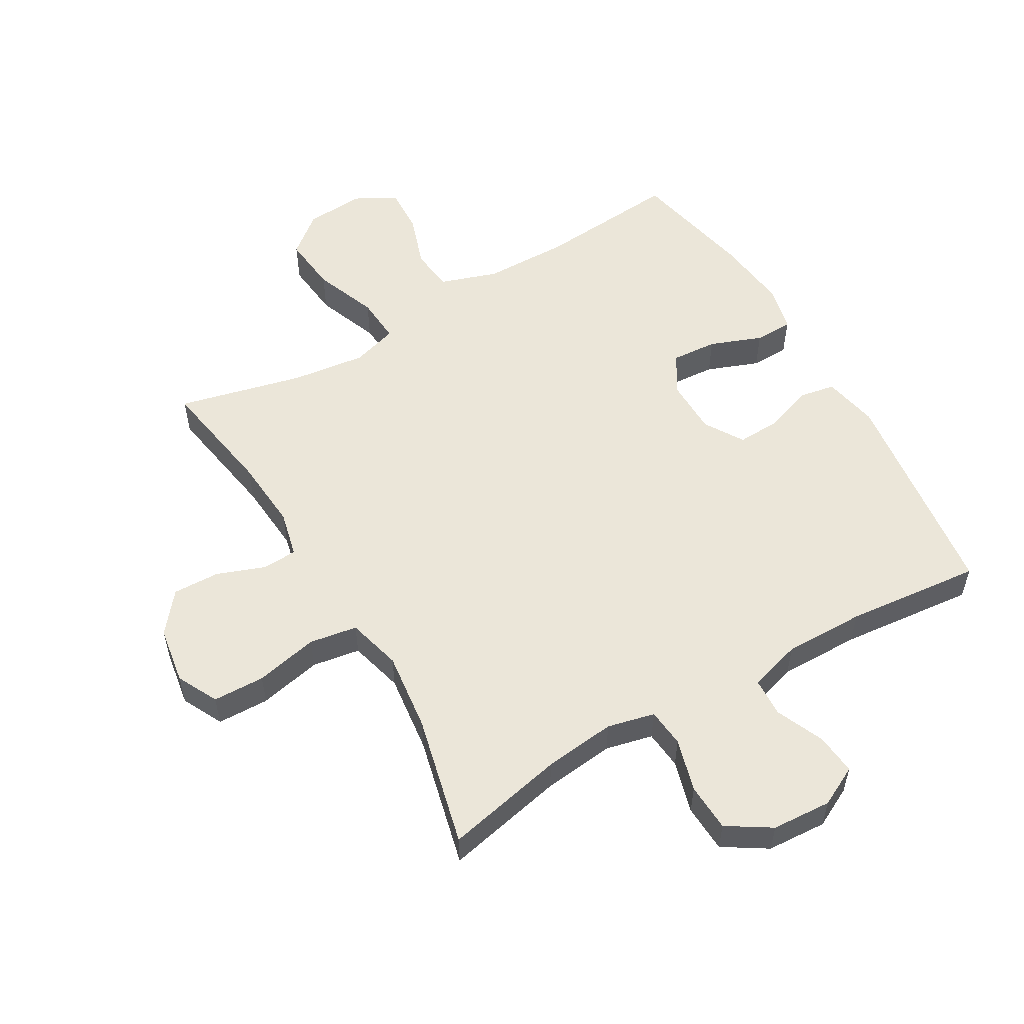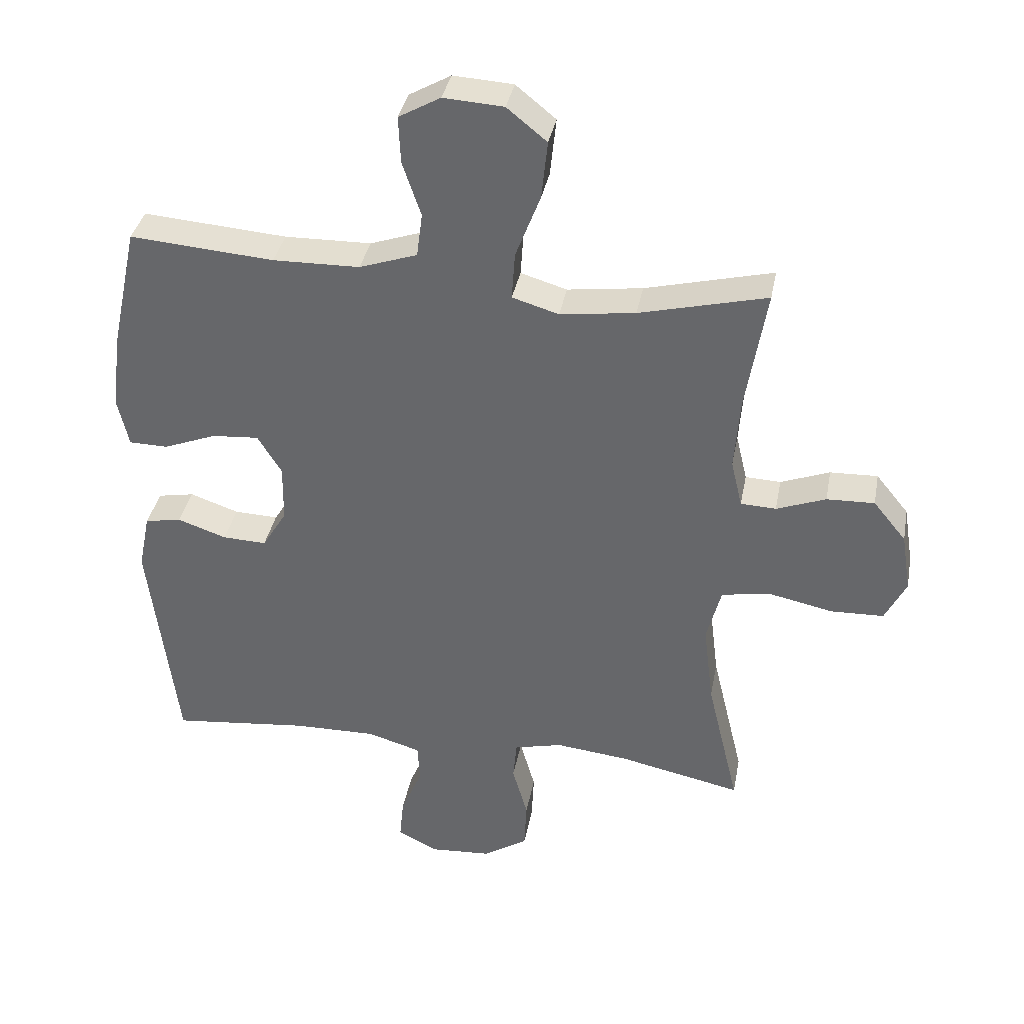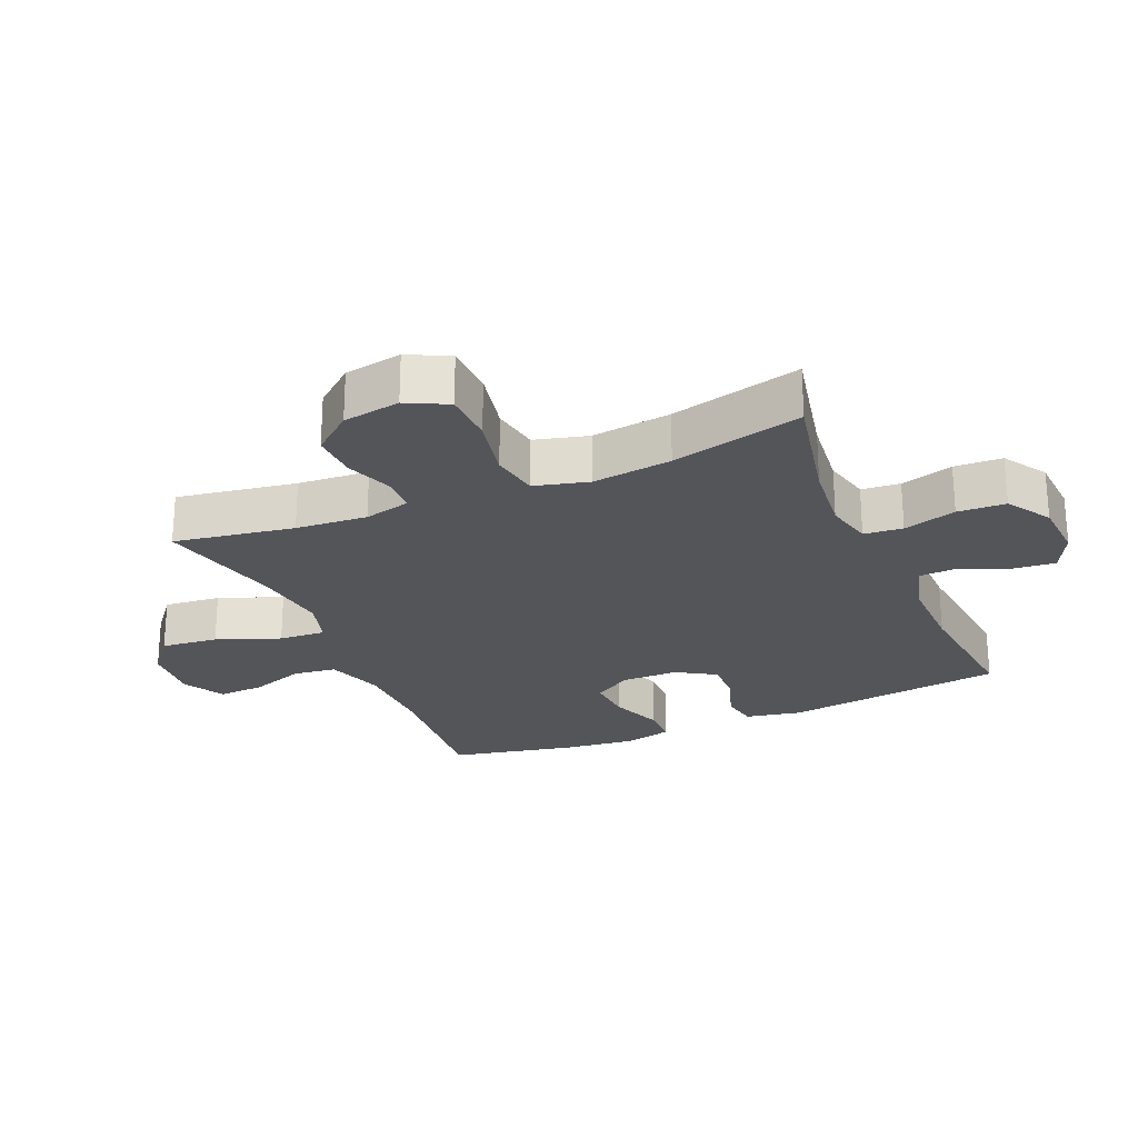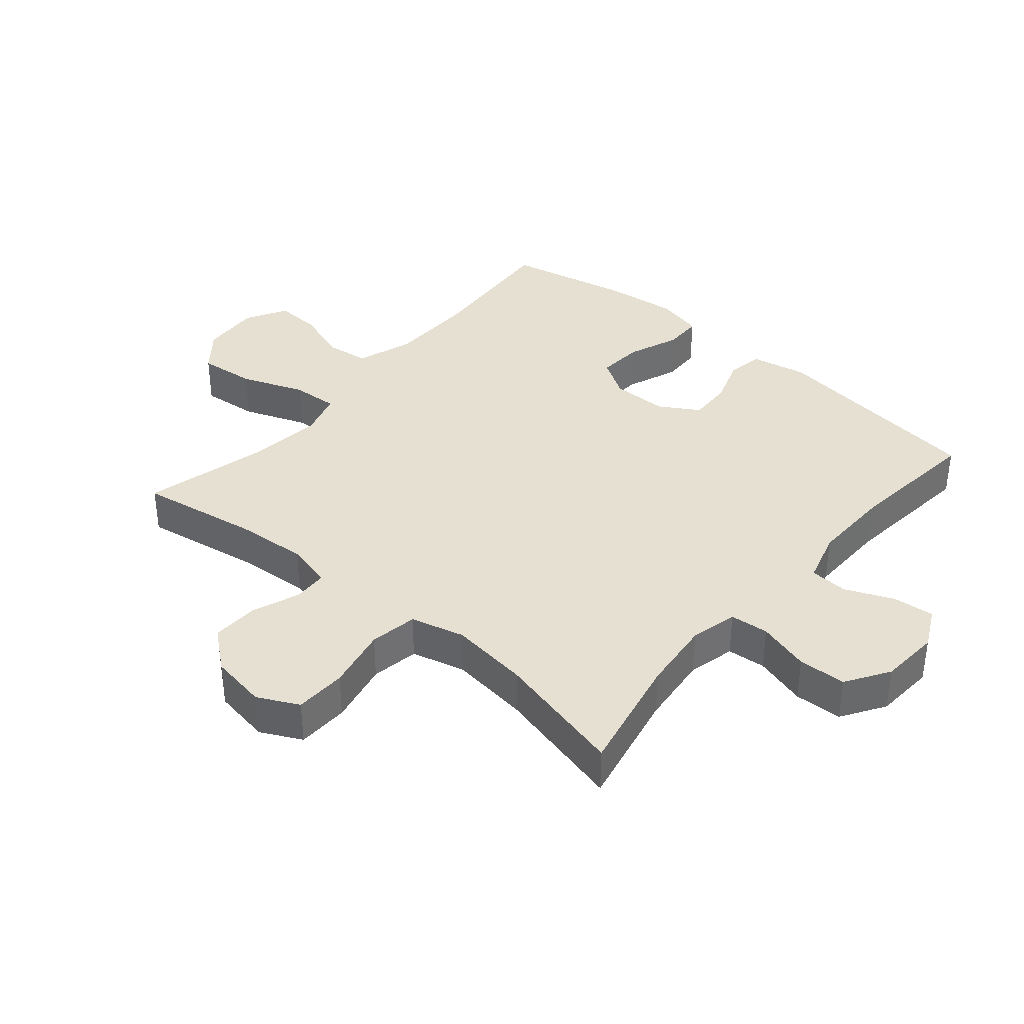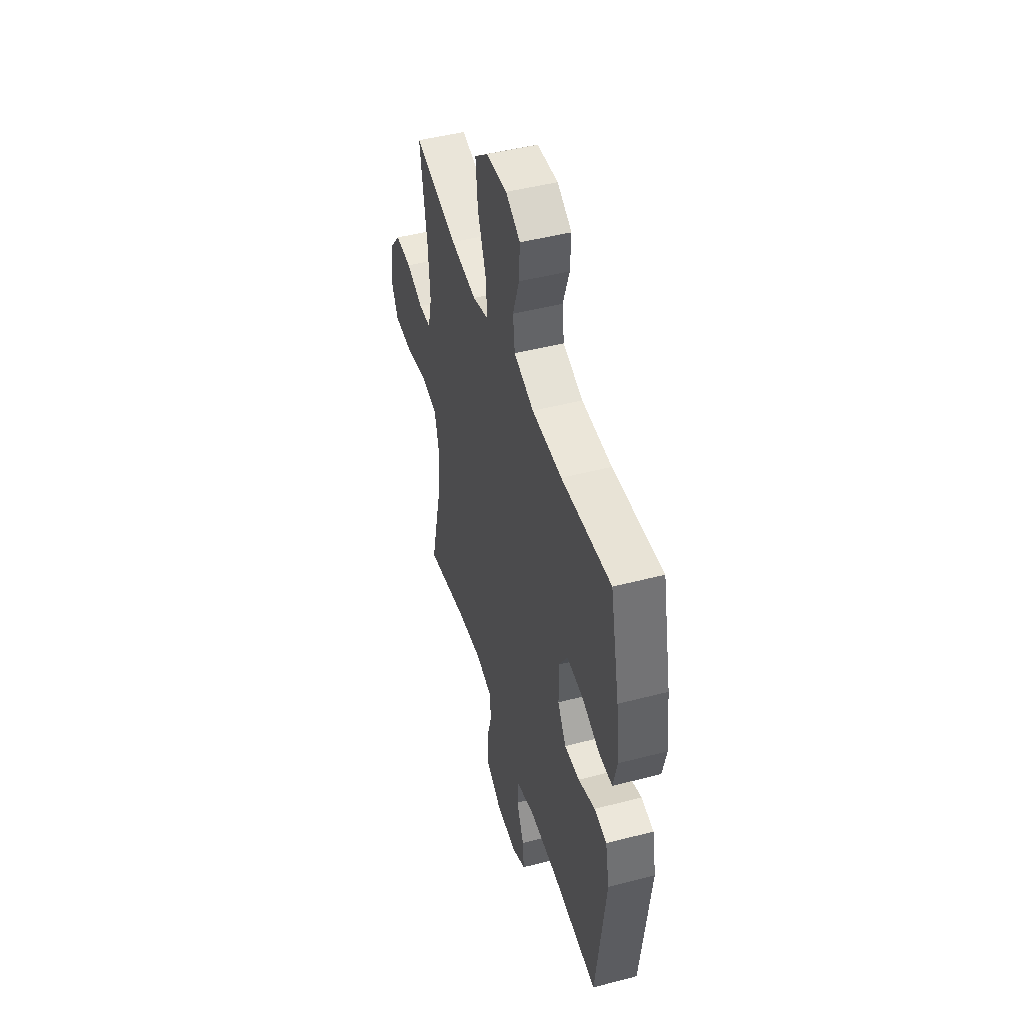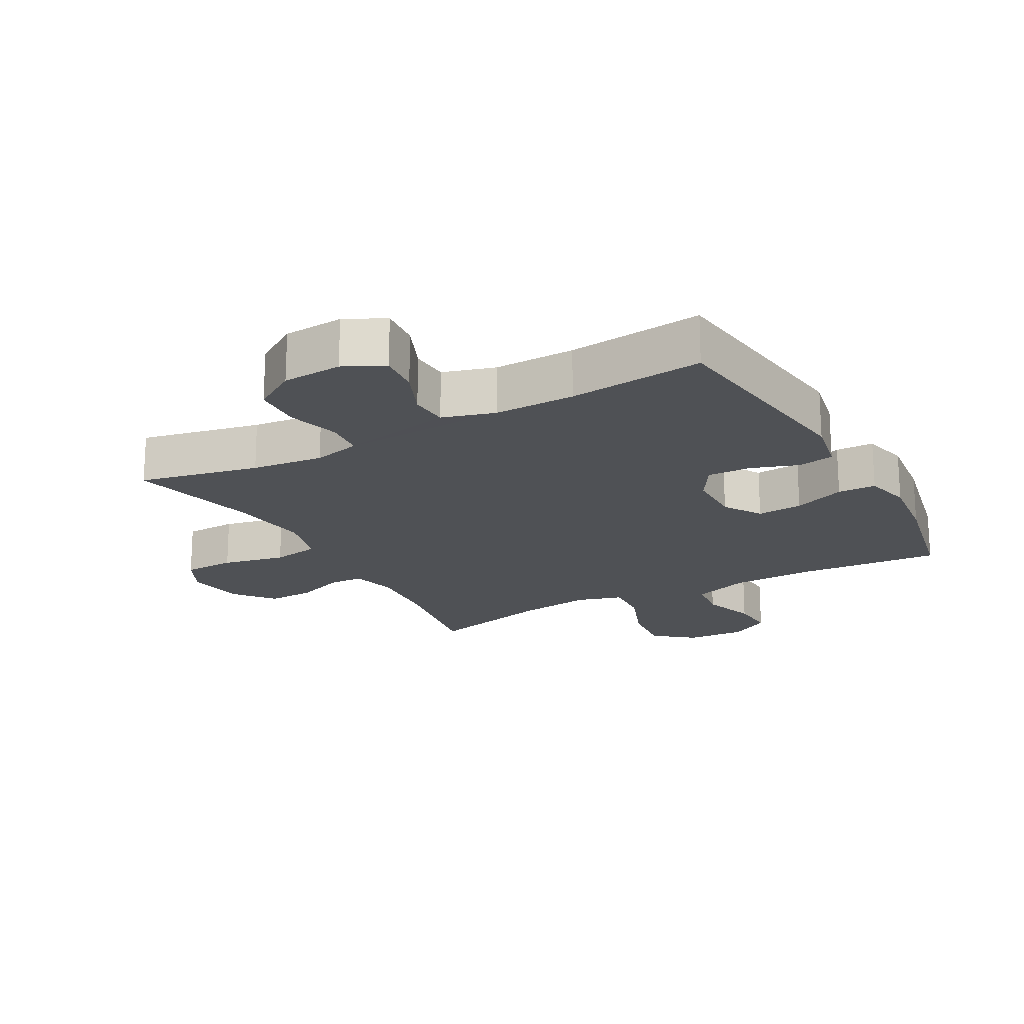
<metadata>
{"format":"obj","ext":"obj","renderer":"f3d","projection":"perspective","resolution":1024,"background":"white","views":[{"elev":55.4,"azim":149.7,"up":"+Y"},{"elev":36.2,"azim":10.6,"up":"+Z"},{"elev":-24.8,"azim":113.3,"up":"+Y"},{"elev":37.8,"azim":130.5,"up":"+Y"},{"elev":46.9,"azim":-106.5,"up":"+Z"},{"elev":-19.5,"azim":-151.0,"up":"+Y"}]}
</metadata>
<code>
o path3410
v 0.2792 0.0375 0.4428
v 0.1597 0.0375 0.4273
v 0.08582 0.0375 0.4493
v 0.09087 0.0375 0.5245
v 0.1303 0.0375 0.6267
v 0.14 0.0375 0.7188
v 0.07679 0.0375 0.7701
v -0.01875 0.0375 0.7762
v -0.0851 0.0375 0.7389
v -0.08175 0.0375 0.6646
v -0.05228 0.0375 0.578
v -0.06132 0.0375 0.5083
v -0.1532 0.0375 0.4771
v -0.2911 0.0375 0.4746
v -0.5201 0.0375 0.4926
v -0.563 0.0375 0.2929
v -0.5769 0.0375 0.1741
v -0.5595 0.0375 0.09787
v -0.4975 0.0375 0.09676
v -0.4135 0.0375 0.1291
v -0.3393 0.0375 0.1347
v -0.301 0.0375 0.07281
v -0.3021 0.0375 -0.0185
v -0.3408 0.0375 -0.08174
v -0.4108 0.0375 -0.07918
v -0.4885 0.0375 -0.0525
v -0.5465 0.0375 -0.06315
v -0.5647 0.0375 -0.1532
v -0.5201 0.0375 -0.5091
v -0.3011 0.0375 -0.4865
v -0.1703 0.0375 -0.4846
v -0.08552 0.0375 -0.5099
v -0.0823 0.0375 -0.5718
v -0.1162 0.0375 -0.6502
v -0.1228 0.0375 -0.7173
v -0.05817 0.0375 -0.7499
v 0.03892 0.0375 -0.7437
v 0.1092 0.0375 -0.699
v 0.1129 0.0375 -0.6212
v 0.08863 0.0375 -0.5358
v 0.09466 0.0375 -0.4731
v 0.1713 0.0375 -0.4549
v 0.2878 0.0375 -0.4678
v 0.4818 0.0375 -0.5091
v 0.4308 0.0375 -0.2967
v 0.415 0.0375 -0.1679
v 0.4381 0.0375 -0.08024
v 0.5159 0.0375 -0.06726
v 0.6179 0.0375 -0.08881
v 0.7021 0.0375 -0.08625
v 0.7355 0.0375 -0.02003
v 0.7205 0.0375 0.07295
v 0.6684 0.0375 0.1367
v 0.5925 0.0375 0.1342
v 0.5145 0.0375 0.105
v 0.4581 0.0375 0.1076
v 0.4402 0.0375 0.1825
v 0.4492 0.0375 0.2984
v 0.4818 0.0375 0.4926
v 0.2792 -0.0375 0.4428
v 0.1597 -0.0375 0.4273
v 0.08582 -0.0375 0.4493
v 0.09087 -0.0375 0.5245
v 0.1303 -0.0375 0.6267
v 0.14 -0.0375 0.7188
v 0.07679 -0.0375 0.7701
v -0.01875 -0.0375 0.7762
v -0.0851 -0.0375 0.7389
v -0.08175 -0.0375 0.6646
v -0.05228 -0.0375 0.578
v -0.06132 -0.0375 0.5083
v -0.1532 -0.0375 0.4771
v -0.2911 -0.0375 0.4746
v -0.5201 -0.0375 0.4926
v -0.563 -0.0375 0.2929
v -0.5769 -0.0375 0.1741
v -0.5595 -0.0375 0.09787
v -0.4975 -0.0375 0.09676
v -0.4135 -0.0375 0.1291
v -0.3393 -0.0375 0.1347
v -0.301 -0.0375 0.07281
v -0.3021 -0.0375 -0.0185
v -0.3408 -0.0375 -0.08174
v -0.4108 -0.0375 -0.07918
v -0.4885 -0.0375 -0.0525
v -0.5465 -0.0375 -0.06315
v -0.5647 -0.0375 -0.1532
v -0.5201 -0.0375 -0.5091
v -0.3011 -0.0375 -0.4865
v -0.1703 -0.0375 -0.4846
v -0.08552 -0.0375 -0.5099
v -0.0823 -0.0375 -0.5718
v -0.1162 -0.0375 -0.6502
v -0.1228 -0.0375 -0.7173
v -0.05817 -0.0375 -0.7499
v 0.03892 -0.0375 -0.7437
v 0.1092 -0.0375 -0.699
v 0.1129 -0.0375 -0.6212
v 0.08863 -0.0375 -0.5358
v 0.09466 -0.0375 -0.4731
v 0.1713 -0.0375 -0.4549
v 0.2878 -0.0375 -0.4678
v 0.4818 -0.0375 -0.5091
v 0.4308 -0.0375 -0.2967
v 0.415 -0.0375 -0.1679
v 0.4381 -0.0375 -0.08024
v 0.5159 -0.0375 -0.06726
v 0.6179 -0.0375 -0.08881
v 0.7021 -0.0375 -0.08625
v 0.7355 -0.0375 -0.02003
v 0.7205 -0.0375 0.07295
v 0.6684 -0.0375 0.1367
v 0.5925 -0.0375 0.1342
v 0.5145 -0.0375 0.105
v 0.4581 -0.0375 0.1076
v 0.4402 -0.0375 0.1825
v 0.4492 -0.0375 0.2984
v 0.4818 -0.0375 0.4926
v 0.07679 0.0375 0.7701
v -0.01875 0.0375 0.7762
v -0.0851 0.0375 0.7389
v -0.0851 0.0375 0.7389
v 0.14 0.0375 0.7188
v -0.08175 0.0375 0.6646
v 0.1303 0.0375 0.6267
v -0.05228 0.0375 0.578
v 0.09087 0.0375 0.5245
v -0.06132 0.0375 0.5083
v -0.06132 0.0375 0.5083
v 0.08582 0.0375 0.4493
v 0.08582 0.0375 0.4493
v -0.1532 0.0375 0.4771
v -0.2911 0.0375 0.4746
v -0.5201 0.0375 0.4926
v -0.5201 0.0375 0.4926
v 0.4818 0.0375 0.4926
v 0.4818 0.0375 0.4926
v 0.2792 0.0375 0.4428
v 0.1597 0.0375 0.4273
v 0.4492 0.0375 0.2984
v -0.563 0.0375 0.2929
v 0.4402 0.0375 0.1825
v -0.5769 0.0375 0.1741
v 0.4581 0.0375 0.1076
v 0.4581 0.0375 0.1076
v -0.4135 0.0375 0.1291
v -0.3393 0.0375 0.1347
v -0.3393 0.0375 0.1347
v -0.5595 0.0375 0.09787
v -0.5595 0.0375 0.09787
v 0.7205 0.0375 0.07295
v 0.6684 0.0375 0.1367
v 0.5925 0.0375 0.1342
v -0.301 0.0375 0.07281
v 0.5145 0.0375 0.105
v -0.4975 0.0375 0.09676
v 0.7355 0.0375 -0.02003
v -0.3021 0.0375 -0.0185
v -0.3408 0.0375 -0.08174
v -0.3408 0.0375 -0.08174
v 0.7021 0.0375 -0.08625
v 0.7021 0.0375 -0.08625
v -0.4108 0.0375 -0.07918
v -0.4885 0.0375 -0.0525
v -0.5465 0.0375 -0.06315
v -0.5465 0.0375 -0.06315
v -0.5647 0.0375 -0.1532
v 0.6179 0.0375 -0.08881
v 0.5159 0.0375 -0.06726
v 0.4381 0.0375 -0.08024
v 0.4381 0.0375 -0.08024
v 0.415 0.0375 -0.1679
v 0.4308 0.0375 -0.2967
v 0.4818 0.0375 -0.5091
v 0.4818 0.0375 -0.5091
v 0.1713 0.0375 -0.4549
v 0.2878 0.0375 -0.4678
v 0.09466 0.0375 -0.4731
v 0.09466 0.0375 -0.4731
v 0.08863 0.0375 -0.5358
v -0.3011 0.0375 -0.4865
v -0.1703 0.0375 -0.4846
v -0.5201 0.0375 -0.5091
v -0.5201 0.0375 -0.5091
v -0.08552 0.0375 -0.5099
v -0.08552 0.0375 -0.5099
v -0.0823 0.0375 -0.5718
v 0.1129 0.0375 -0.6212
v -0.1162 0.0375 -0.6502
v 0.1092 0.0375 -0.699
v -0.1228 0.0375 -0.7173
v -0.1228 0.0375 -0.7173
v 0.03892 0.0375 -0.7437
v -0.05817 0.0375 -0.7499
v 0.07679 -0.0375 0.7701
v -0.01875 -0.0375 0.7762
v -0.0851 -0.0375 0.7389
v -0.0851 -0.0375 0.7389
v 0.14 -0.0375 0.7188
v -0.08175 -0.0375 0.6646
v 0.1303 -0.0375 0.6267
v -0.05228 -0.0375 0.578
v 0.09087 -0.0375 0.5245
v -0.06132 -0.0375 0.5083
v -0.06132 -0.0375 0.5083
v 0.08582 -0.0375 0.4493
v 0.08582 -0.0375 0.4493
v -0.1532 -0.0375 0.4771
v -0.2911 -0.0375 0.4746
v -0.5201 -0.0375 0.4926
v -0.5201 -0.0375 0.4926
v 0.4818 -0.0375 0.4926
v 0.4818 -0.0375 0.4926
v 0.2792 -0.0375 0.4428
v 0.1597 -0.0375 0.4273
v 0.4492 -0.0375 0.2984
v -0.563 -0.0375 0.2929
v 0.4402 -0.0375 0.1825
v -0.5769 -0.0375 0.1741
v 0.4581 -0.0375 0.1076
v 0.4581 -0.0375 0.1076
v -0.4135 -0.0375 0.1291
v -0.3393 -0.0375 0.1347
v -0.3393 -0.0375 0.1347
v -0.5595 -0.0375 0.09787
v -0.5595 -0.0375 0.09787
v 0.7205 -0.0375 0.07295
v 0.6684 -0.0375 0.1367
v 0.5925 -0.0375 0.1342
v -0.301 -0.0375 0.07281
v 0.5145 -0.0375 0.105
v -0.4975 -0.0375 0.09676
v 0.7355 -0.0375 -0.02003
v -0.3021 -0.0375 -0.0185
v -0.3408 -0.0375 -0.08174
v -0.3408 -0.0375 -0.08174
v 0.7021 -0.0375 -0.08625
v 0.7021 -0.0375 -0.08625
v -0.4108 -0.0375 -0.07918
v -0.4885 -0.0375 -0.0525
v -0.5465 -0.0375 -0.06315
v -0.5465 -0.0375 -0.06315
v -0.5647 -0.0375 -0.1532
v 0.6179 -0.0375 -0.08881
v 0.5159 -0.0375 -0.06726
v 0.4381 -0.0375 -0.08024
v 0.4381 -0.0375 -0.08024
v 0.415 -0.0375 -0.1679
v 0.4308 -0.0375 -0.2967
v 0.4818 -0.0375 -0.5091
v 0.4818 -0.0375 -0.5091
v 0.1713 -0.0375 -0.4549
v 0.2878 -0.0375 -0.4678
v 0.09466 -0.0375 -0.4731
v 0.09466 -0.0375 -0.4731
v 0.08863 -0.0375 -0.5358
v -0.3011 -0.0375 -0.4865
v -0.1703 -0.0375 -0.4846
v -0.5201 -0.0375 -0.5091
v -0.5201 -0.0375 -0.5091
v -0.08552 -0.0375 -0.5099
v -0.08552 -0.0375 -0.5099
v -0.0823 -0.0375 -0.5718
v 0.1129 -0.0375 -0.6212
v -0.1162 -0.0375 -0.6502
v 0.1092 -0.0375 -0.699
v -0.1228 -0.0375 -0.7173
v -0.1228 -0.0375 -0.7173
v 0.03892 -0.0375 -0.7437
v -0.05817 -0.0375 -0.7499
f 230 246 220
f 241 243 240
f 203 201 202
f 229 227 228
f 264 263 269
f 248 252 249
f 215 218 214
f 239 257 235
f 254 234 258
f 229 244 227
f 267 270 265
f 235 258 234
f 220 245 231
f 204 203 202
f 263 256 261
f 200 196 197
f 220 218 215
f 258 235 257
f 265 269 263
f 230 215 206
f 244 233 227
f 246 245 220
f 200 195 196
f 201 195 200
f 265 270 269
f 225 232 219
f 231 244 229
f 202 201 200
f 214 216 212
f 249 252 253
f 261 256 254
f 195 201 199
f 234 246 230
f 208 206 204
f 217 222 223
f 230 220 215
f 264 269 266
f 261 254 258
f 214 218 216
f 209 223 208
f 233 244 237
f 256 263 264
f 234 252 248
f 230 206 208
f 234 248 246
f 232 222 219
f 257 243 259
f 244 231 245
f 223 230 208
f 217 209 210
f 217 223 209
f 240 243 239
f 243 257 239
f 204 206 203
f 249 253 250
f 254 252 234
f 219 222 217
f 7 8 67 66
f 8 122 198 67
f 6 7 66 65
f 9 10 69 68
f 5 6 65 64
f 10 11 70 69
f 4 5 64 63
f 11 129 205 70
f 131 4 63 207
f 12 13 72 71
f 14 135 211 73
f 13 14 73 72
f 137 1 60 213
f 2 3 62 61
f 1 2 61 60
f 58 59 118 117
f 15 16 75 74
f 57 58 117 116
f 16 17 76 75
f 145 57 116 221
f 20 148 224 79
f 17 150 226 76
f 52 53 112 111
f 53 54 113 112
f 21 22 81 80
f 54 55 114 113
f 19 20 79 78
f 18 19 78 77
f 55 56 115 114
f 51 52 111 110
f 22 23 82 81
f 23 160 236 82
f 162 51 110 238
f 25 26 85 84
f 26 166 242 85
f 27 28 87 86
f 49 50 109 108
f 48 49 108 107
f 171 48 107 247
f 24 25 84 83
f 46 47 106 105
f 45 46 105 104
f 175 45 104 251
f 42 43 102 101
f 179 42 101 255
f 40 41 100 99
f 30 31 90 89
f 184 30 89 260
f 28 29 88 87
f 31 186 262 90
f 43 44 103 102
f 32 33 92 91
f 39 40 99 98
f 33 34 93 92
f 38 39 98 97
f 34 192 268 93
f 37 38 97 96
f 36 37 96 95
f 35 36 95 94
f 154 144 170
f 165 164 167
f 127 126 125
f 153 152 151
f 188 193 187
f 172 173 176
f 139 138 142
f 163 159 181
f 178 182 158
f 153 151 168
f 191 189 194
f 159 158 182
f 144 155 169
f 128 126 127
f 187 185 180
f 124 121 120
f 144 139 142
f 182 181 159
f 189 187 193
f 154 130 139
f 168 151 157
f 170 144 169
f 124 120 119
f 125 124 119
f 189 193 194
f 149 143 156
f 155 153 168
f 126 124 125
f 138 136 140
f 173 177 176
f 185 178 180
f 119 123 125
f 158 154 170
f 132 128 130
f 141 147 146
f 154 139 144
f 188 190 193
f 185 182 178
f 138 140 142
f 133 132 147
f 157 161 168
f 180 188 187
f 158 172 176
f 154 132 130
f 158 170 172
f 156 143 146
f 181 183 167
f 168 169 155
f 147 132 154
f 141 134 133
f 141 133 147
f 164 163 167
f 167 163 181
f 128 127 130
f 173 174 177
f 178 158 176
f 143 141 146

</code>
